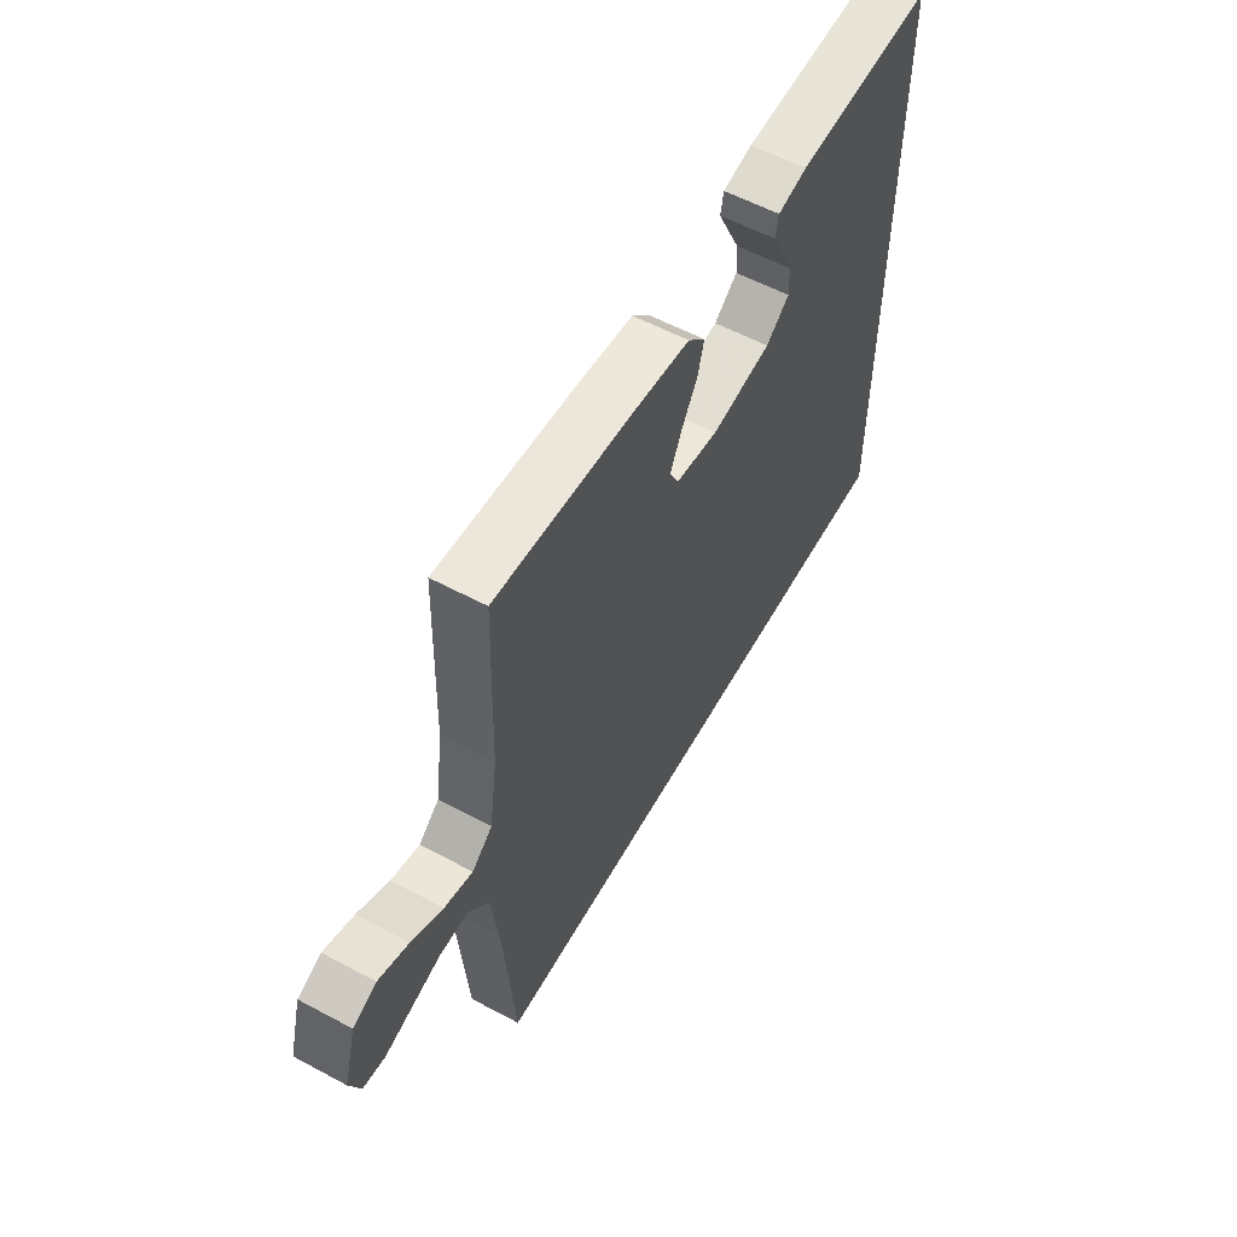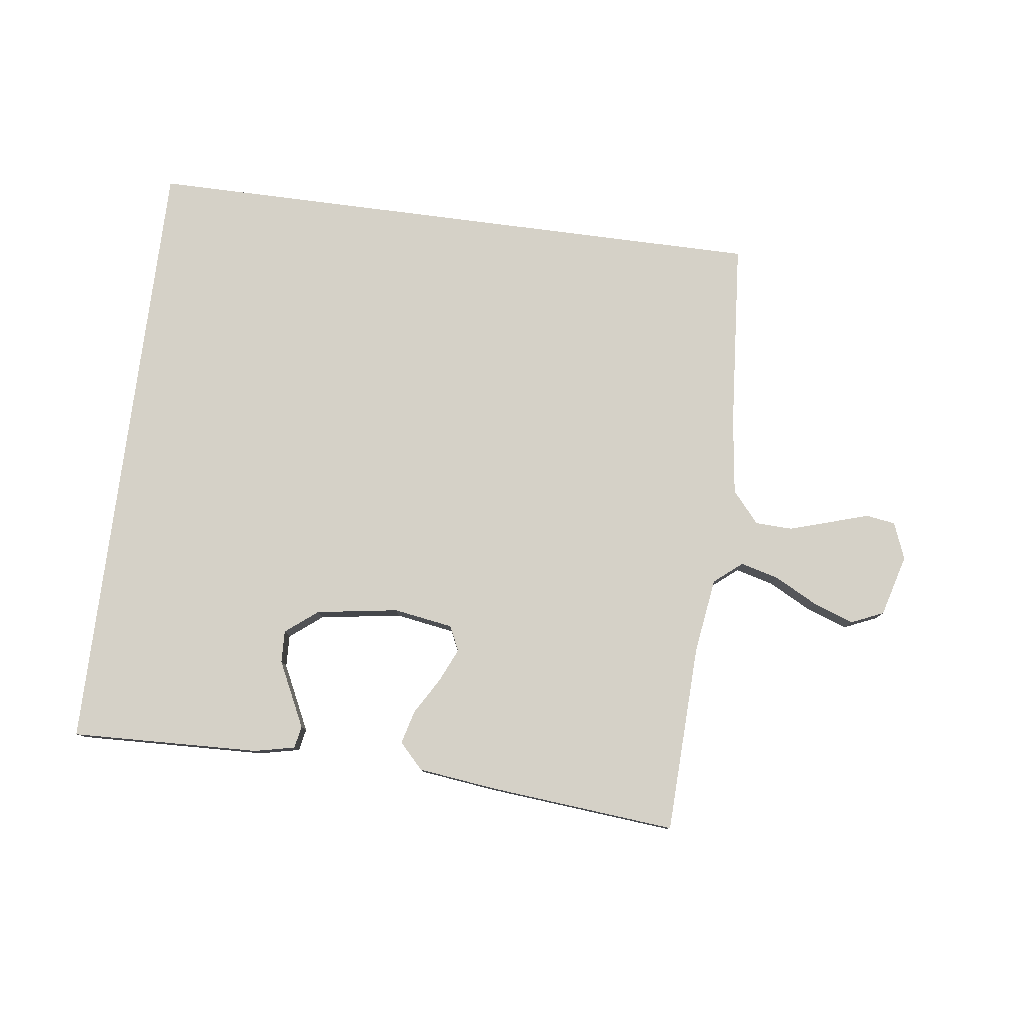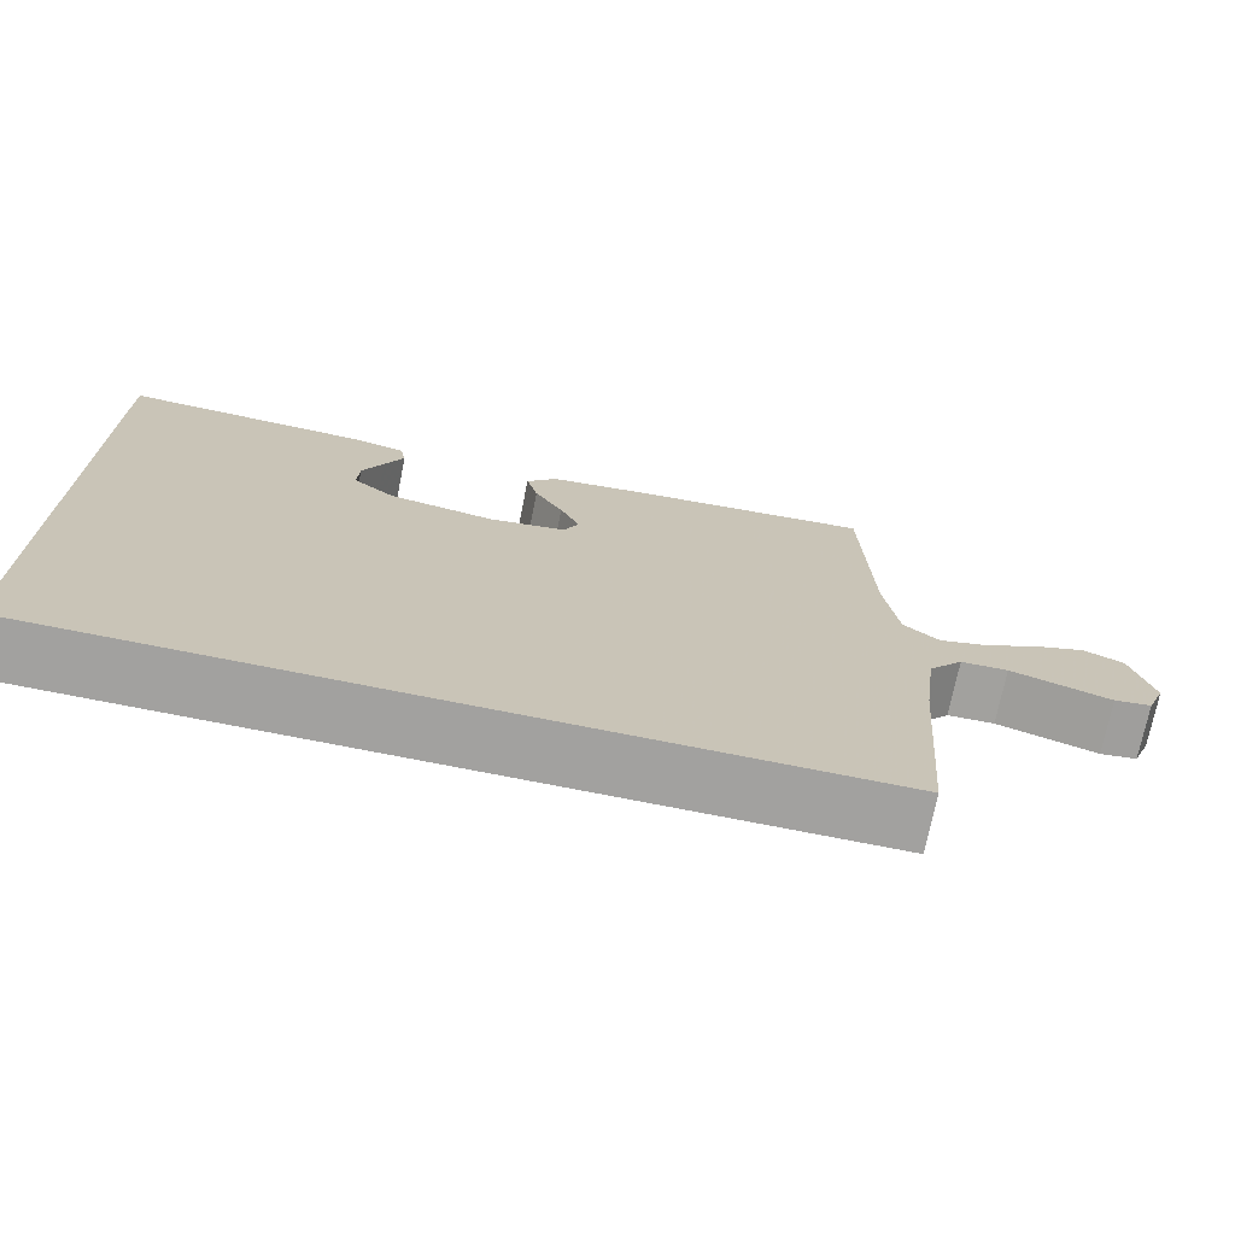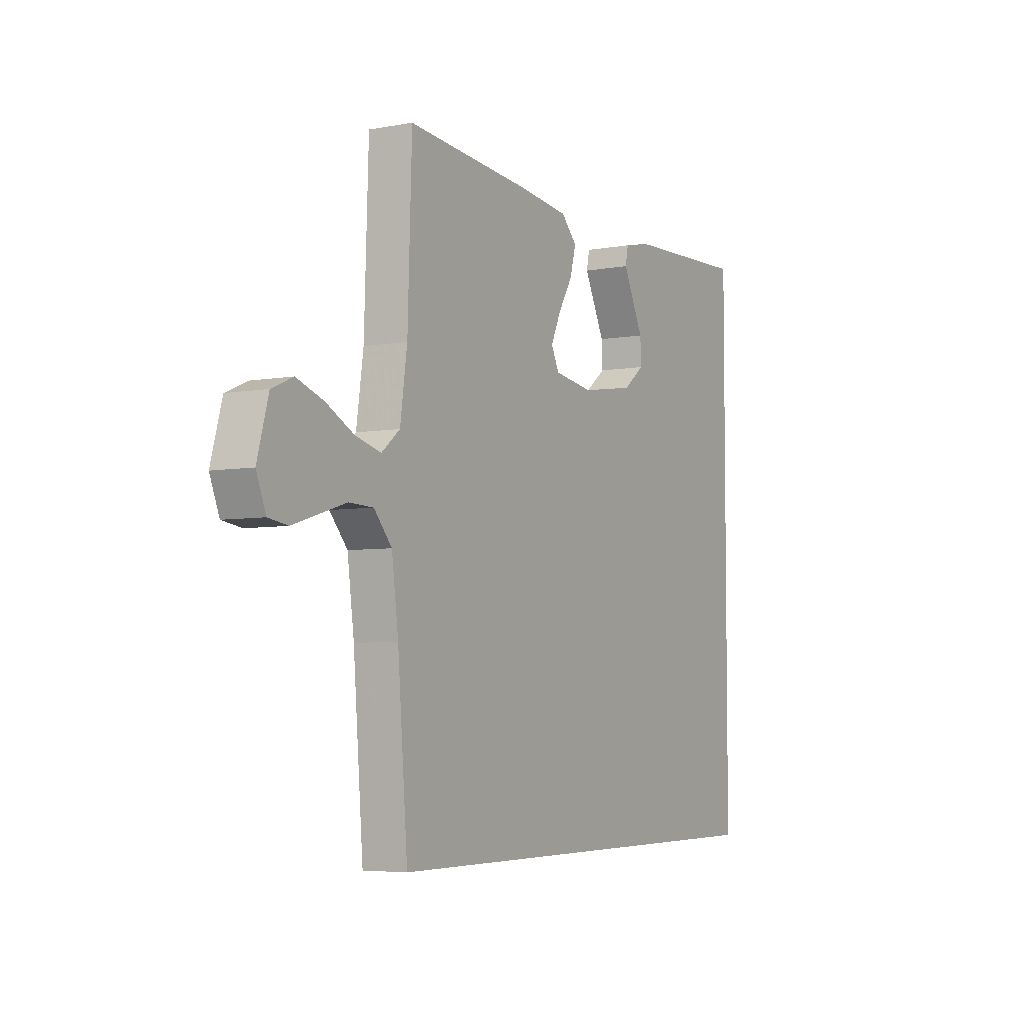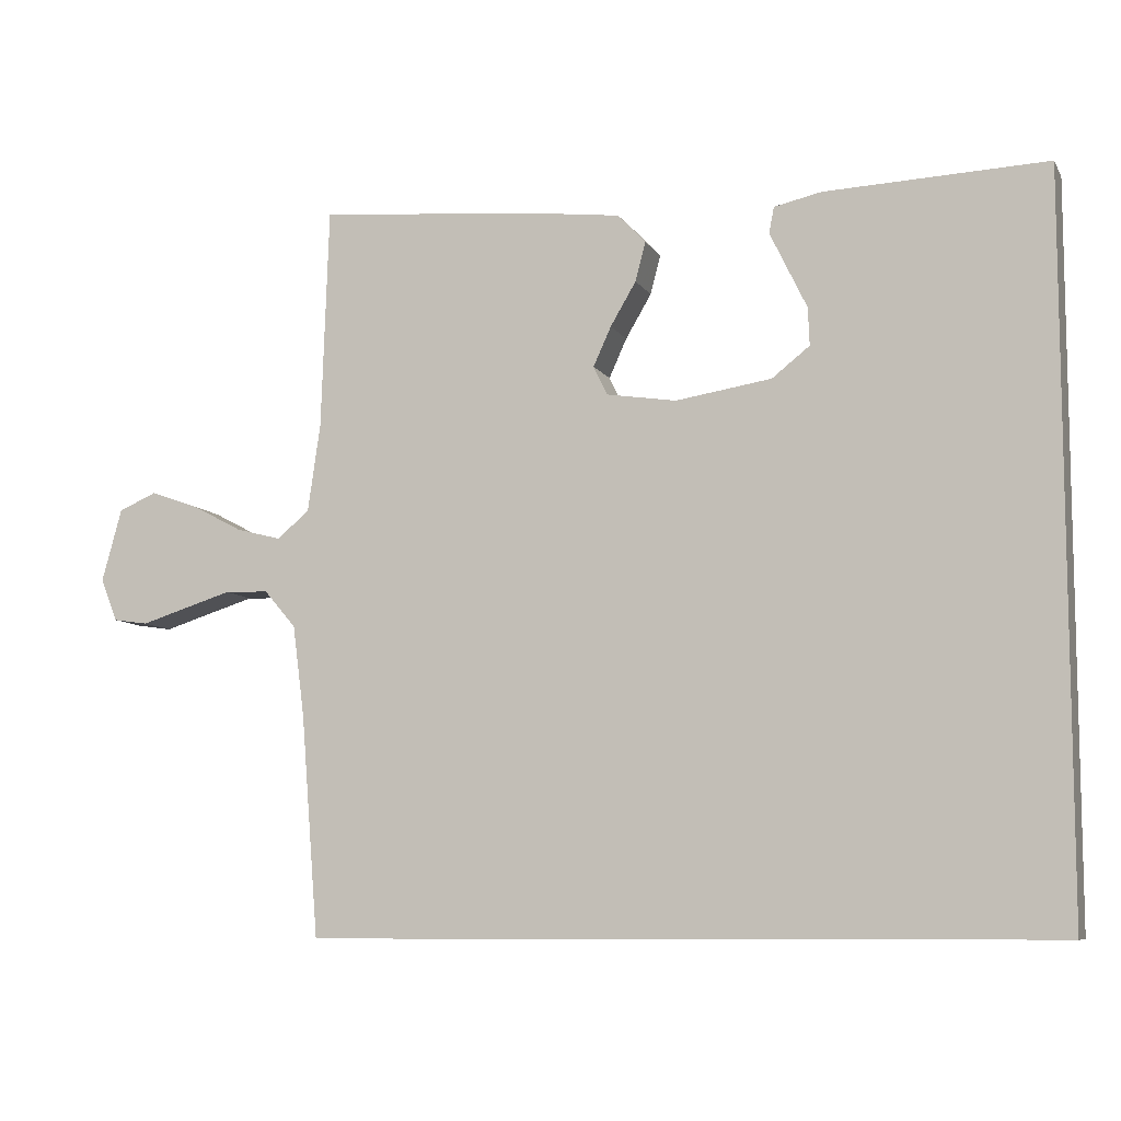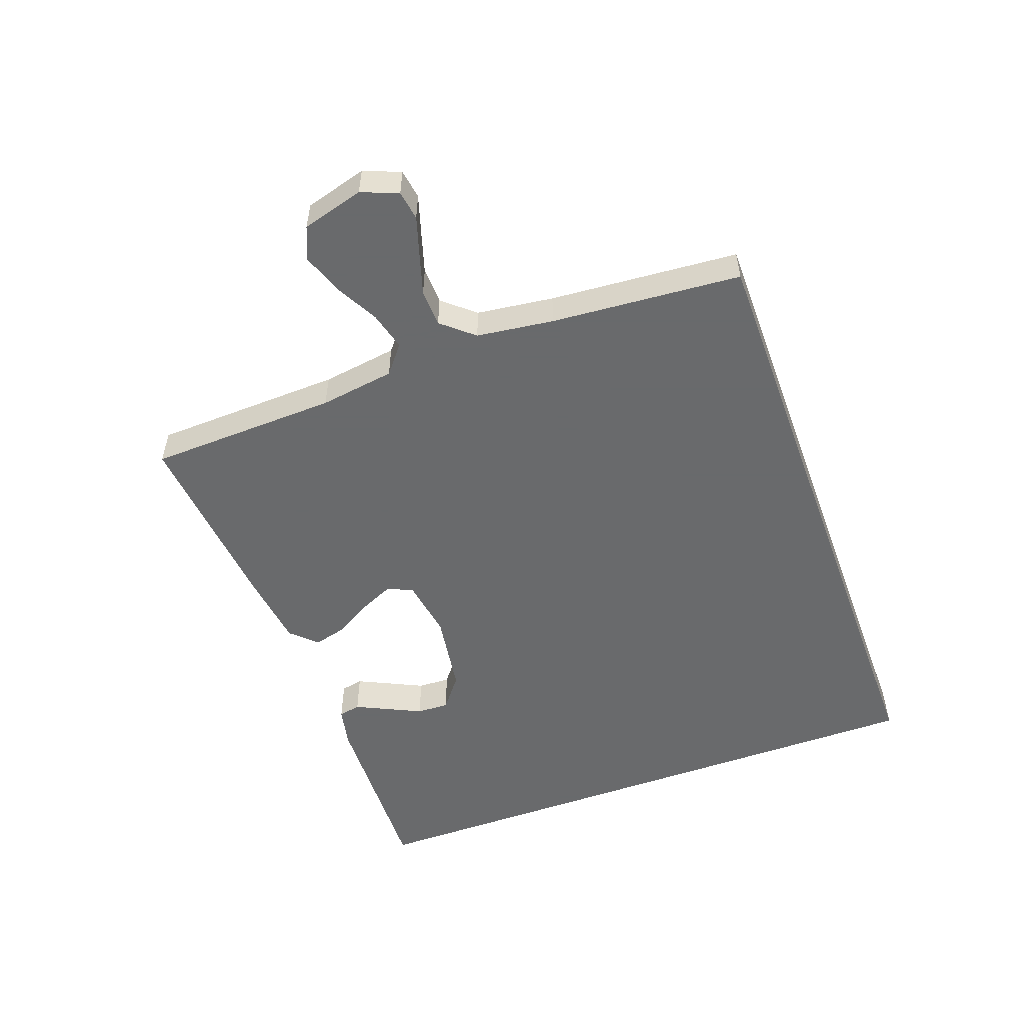
<metadata>
{"format":"obj","ext":"obj","renderer":"f3d","projection":"perspective","resolution":1024,"background":"white","views":[{"elev":57.5,"azim":119.1,"up":"+Z"},{"elev":79.5,"azim":7.4,"up":"+Y"},{"elev":-72.2,"azim":-11.3,"up":"+Z"},{"elev":-5.1,"azim":120.1,"up":"+Z"},{"elev":-8.6,"azim":-161.2,"up":"+Z"},{"elev":-52.9,"azim":110.1,"up":"+Y"}]}
</metadata>
<code>
v -0.5 0.07 0.474
v -0.2 0.07 0.463
v -0.136 0.07 0.449
v -0.129 0.07 0.414
v -0.153 0.07 0.364
v -0.179 0.07 0.31
v -0.181 0.07 0.259
v -0.13 0.07 0.219
v 0 0.07 0.199
v 0.094 0.07 0.214
v 0.113 0.07 0.253
v 0.089 0.07 0.306
v 0.054 0.07 0.365
v 0.04 0.07 0.418
v 0.078 0.07 0.458
v 0.2 0.07 0.473
v 0.5 0.07 0.5
v 0.51 0.07 0.2
v 0.527 0.07 0.081
v 0.571 0.07 0.045
v 0.632 0.07 0.061
v 0.7 0.07 0.097
v 0.765 0.07 0.12
v 0.816 0.07 0.098
v 0.843 0.07 0
v 0.82 0.07 -0.058
v 0.773 0.07 -0.065
v 0.712 0.07 -0.046
v 0.647 0.07 -0.026
v 0.588 0.07 -0.028
v 0.545 0.07 -0.078
v 0.529 0.07 -0.2
v 0.505 0.07 -0.5
v -0.5 0.07 -0.5
v -0.5 0 0.474
v -0.2 0 0.463
v -0.136 0 0.449
v -0.129 0 0.414
v -0.153 0 0.364
v -0.179 0 0.31
v -0.181 0 0.259
v -0.13 0 0.219
v 0 0 0.199
v 0.094 0 0.214
v 0.113 0 0.253
v 0.089 0 0.306
v 0.054 0 0.365
v 0.04 0 0.418
v 0.078 0 0.458
v 0.2 0 0.473
v 0.5 0 0.5
v 0.51 0 0.2
v 0.527 0 0.081
v 0.571 0 0.045
v 0.632 0 0.061
v 0.7 0 0.097
v 0.765 0 0.12
v 0.816 0 0.098
v 0.843 0 0
v 0.82 0 -0.058
v 0.773 0 -0.065
v 0.712 0 -0.046
v 0.647 0 -0.026
v 0.588 0 -0.028
v 0.545 0 -0.078
v 0.529 0 -0.2
v 0.505 0 -0.5
v -0.5 0 -0.5
f 32 33 34
f 31 32 34
f 30 31 34
f 26 27 28
f 25 26 28
f 24 25 28
f 23 24 28
f 22 23 28
f 21 22 28
f 20 21 28 29
f 19 20 29 30
f 16 17 18
f 15 16 18
f 14 15 18
f 13 14 18
f 12 13 18
f 11 12 18 19
f 10 11 19 30
f 4 5 6
f 3 4 6
f 2 3 6
f 1 2 6
f 1 6 7
f 34 1 7 8
f 9 10 30 34
f 8 9 34
f 68 67 66
f 68 66 65
f 68 65 64
f 62 61 60
f 62 60 59
f 62 59 58
f 62 58 57
f 62 57 56
f 62 56 55
f 63 62 55 54
f 64 63 54 53
f 52 51 50
f 52 50 49
f 52 49 48
f 52 48 47
f 52 47 46
f 53 52 46 45
f 64 53 45 44
f 40 39 38
f 40 38 37
f 40 37 36
f 40 36 35
f 41 40 35
f 42 41 35 68
f 68 64 44 43
f 68 43 42
f 1 35 36 2
f 2 36 37 3
f 3 37 38 4
f 4 38 39 5
f 5 39 40 6
f 6 40 41 7
f 7 41 42 8
f 8 42 43 9
f 9 43 44 10
f 10 44 45 11
f 11 45 46 12
f 12 46 47 13
f 13 47 48 14
f 14 48 49 15
f 15 49 50 16
f 16 50 51 17
f 17 51 52 18
f 18 52 53 19
f 19 53 54 20
f 20 54 55 21
f 21 55 56 22
f 22 56 57 23
f 23 57 58 24
f 24 58 59 25
f 25 59 60 26
f 26 60 61 27
f 27 61 62 28
f 28 62 63 29
f 29 63 64 30
f 30 64 65 31
f 31 65 66 32
f 32 66 67 33
f 33 67 68 34
f 34 68 35 1

</code>
